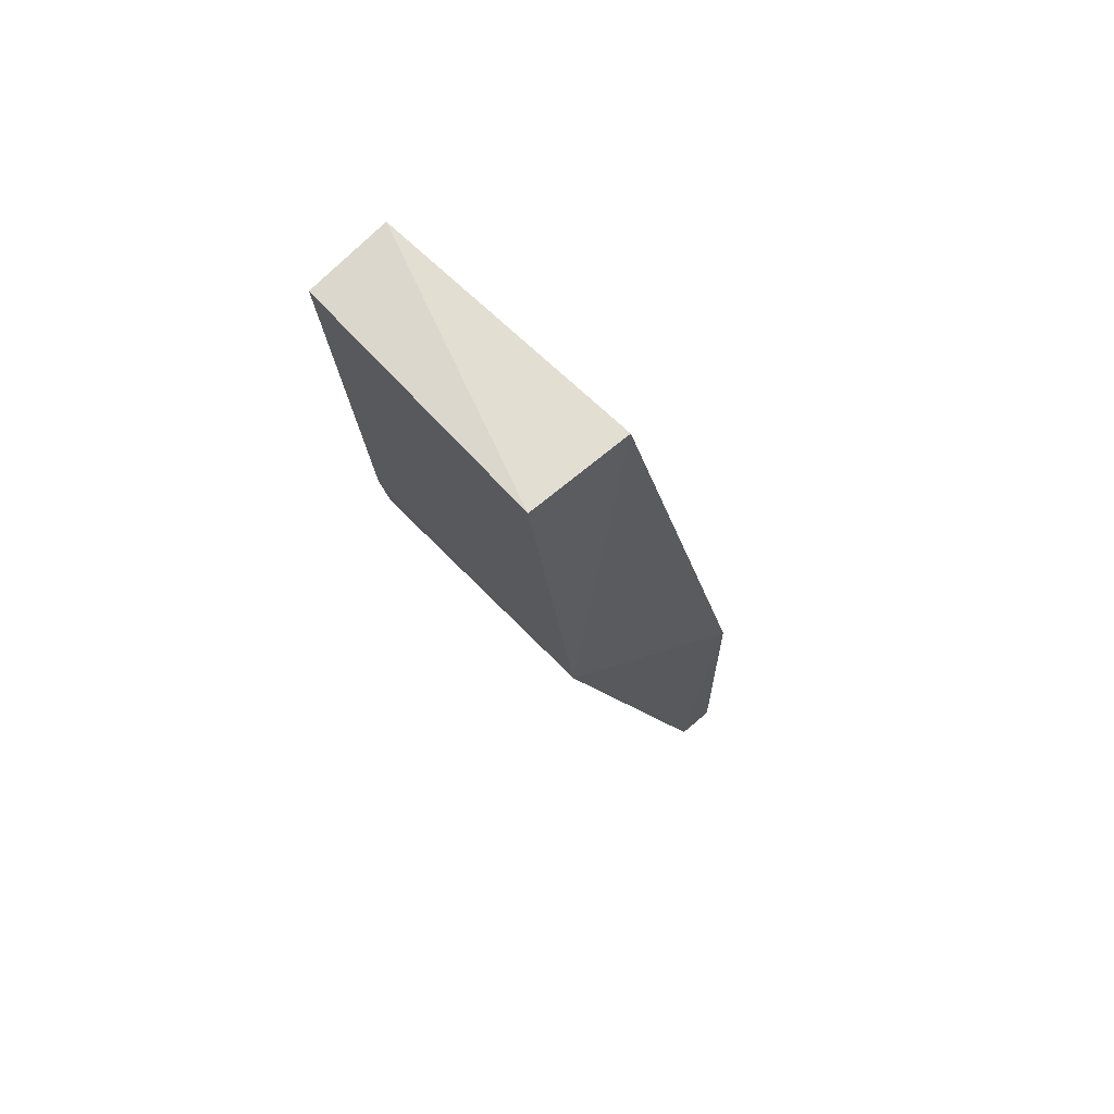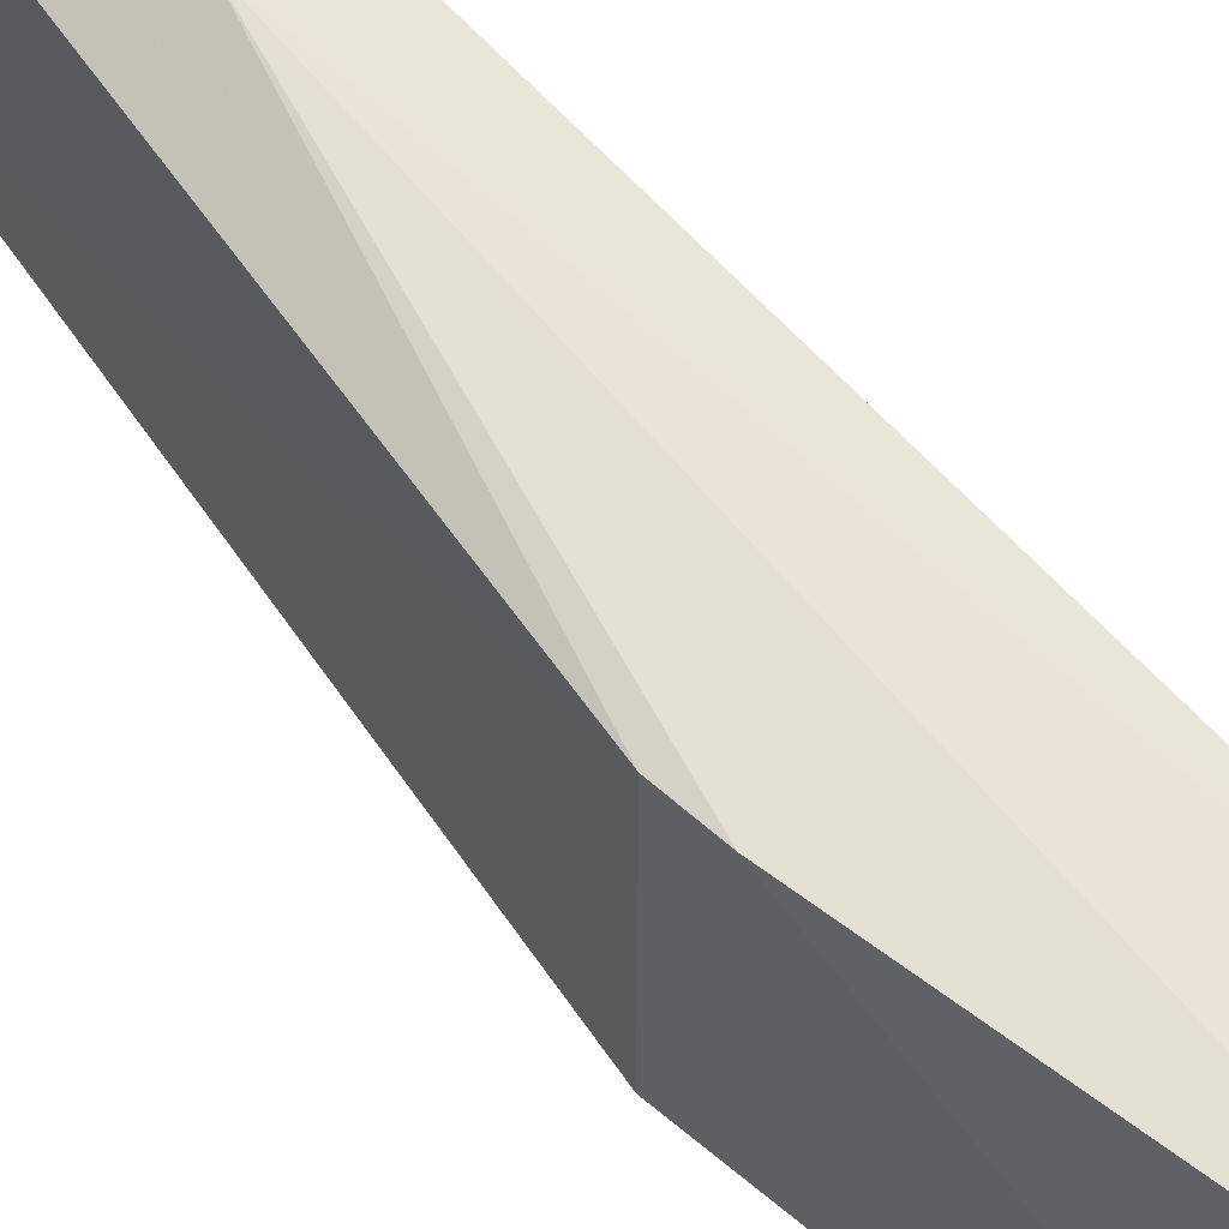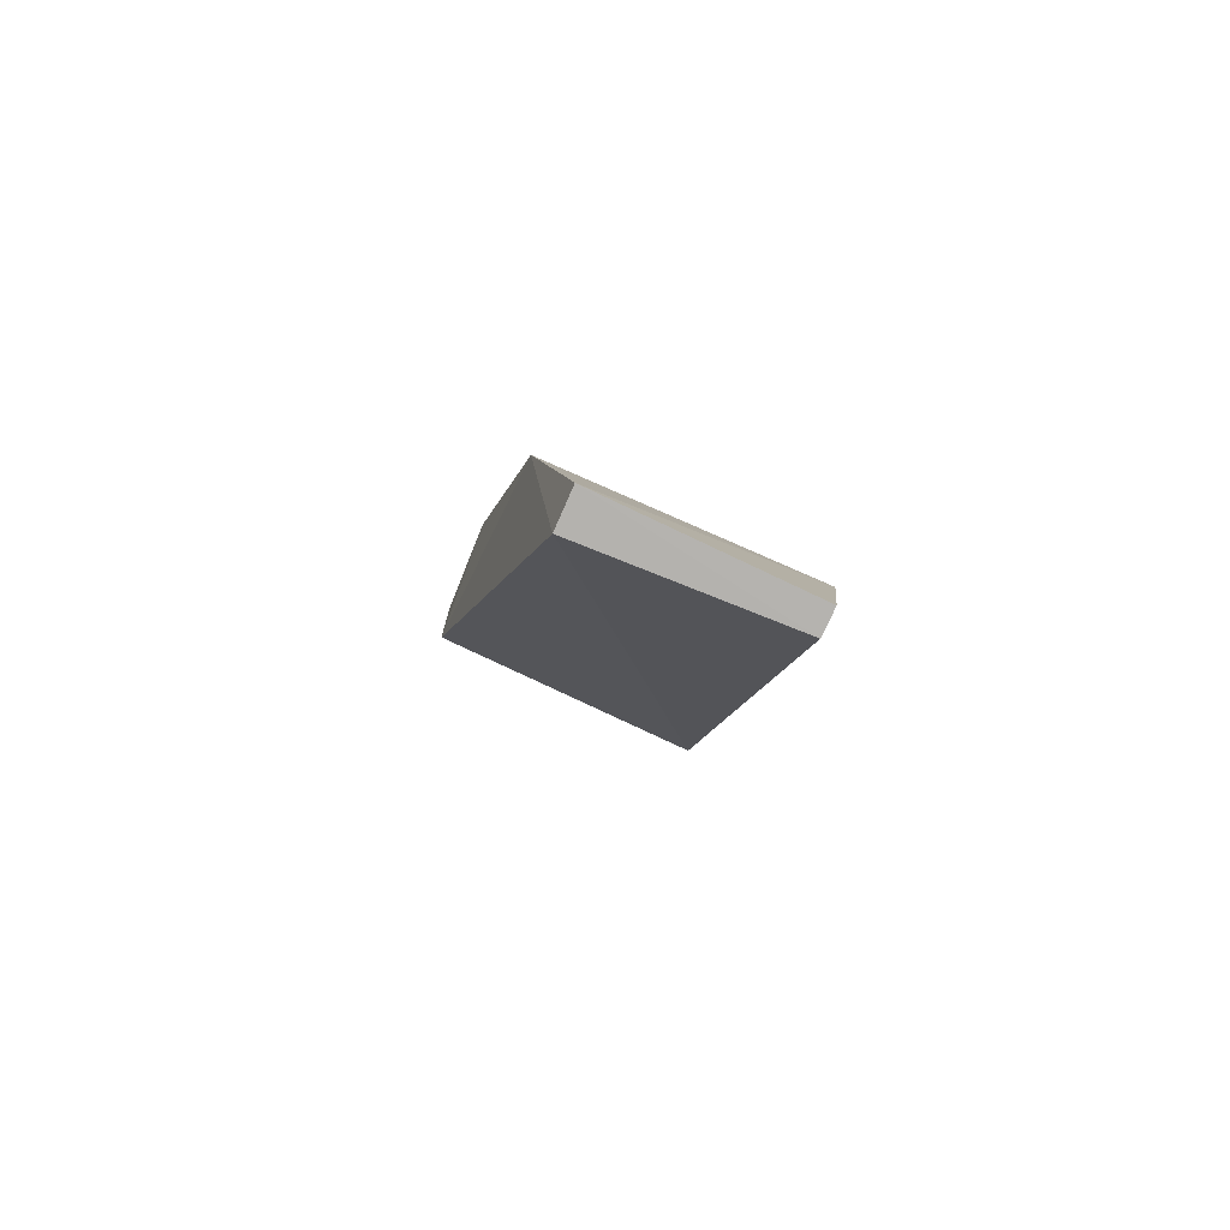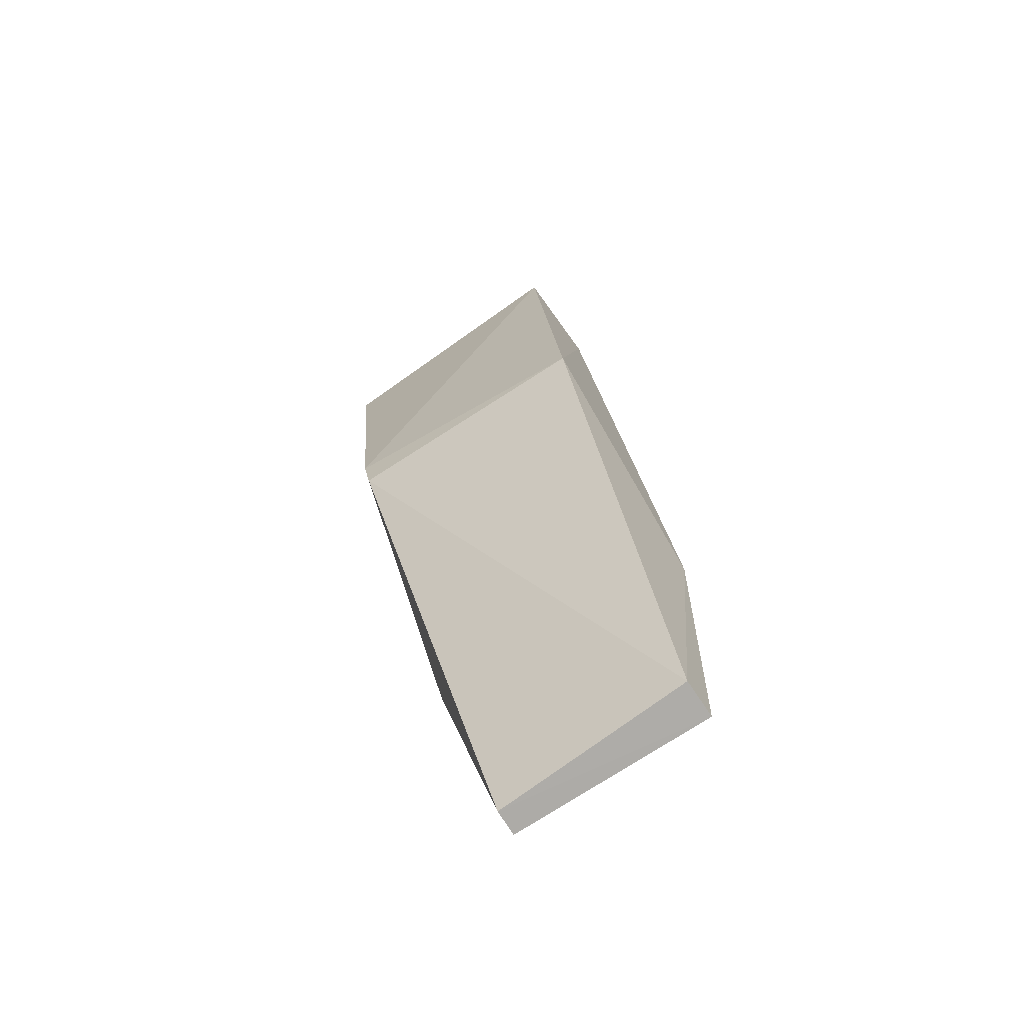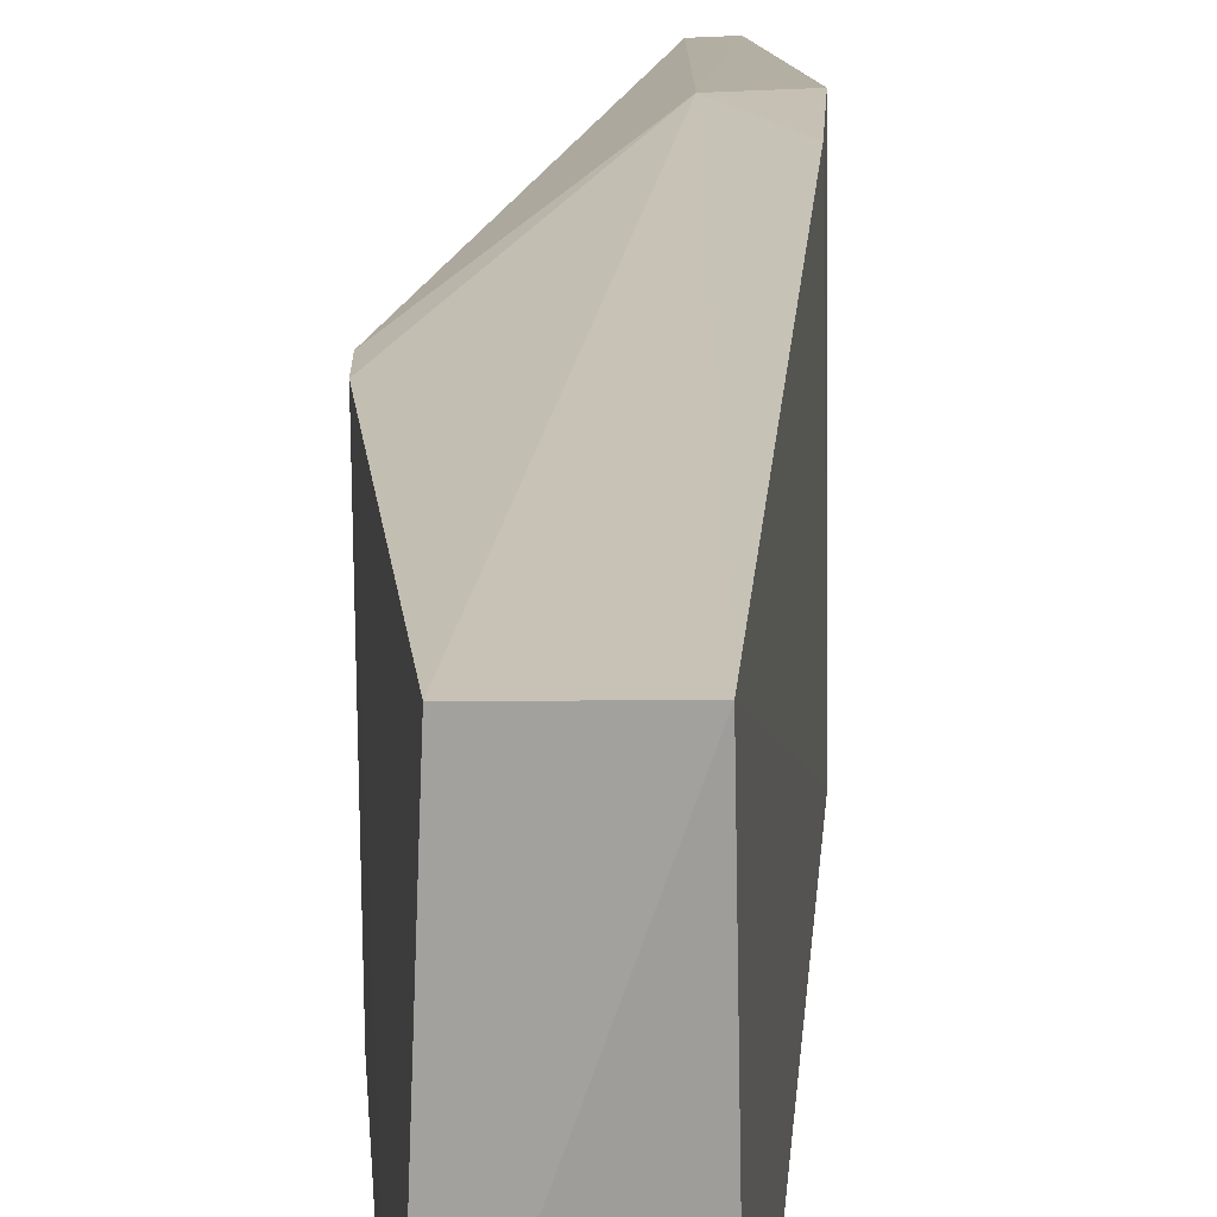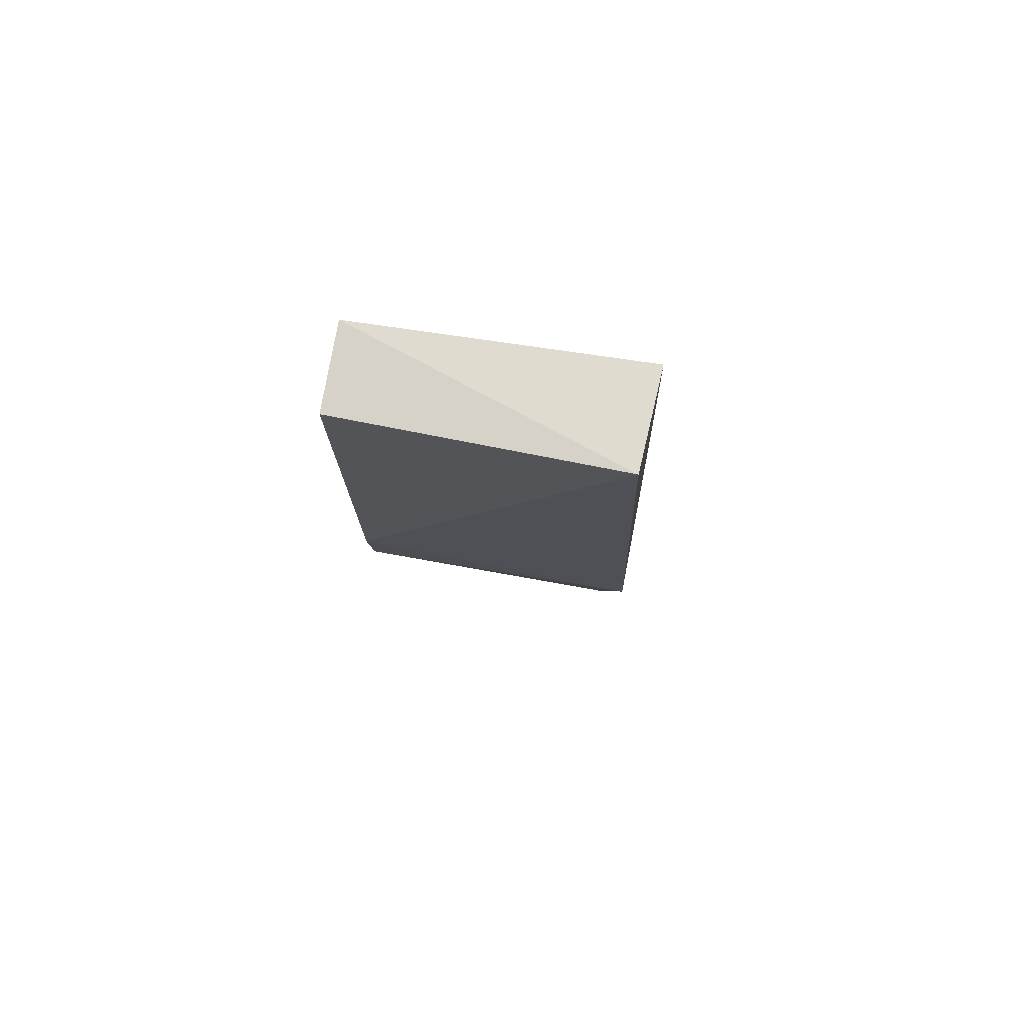
<metadata>
{"format":"obj","ext":"obj","renderer":"f3d","projection":"perspective","resolution":1024,"background":"white","views":[{"elev":62.3,"azim":-43.1,"up":"+Z"},{"elev":61.2,"azim":-56.9,"up":"+Y"},{"elev":-78.9,"azim":64.7,"up":"+Z"},{"elev":-77.5,"azim":-57.5,"up":"+Z"},{"elev":19.4,"azim":-11.4,"up":"+Y"},{"elev":65.4,"azim":-80.0,"up":"+Z"}]}
</metadata>
<code>
v -0.1489 -0.02886 0.3876
v -0.1048 -0.02124 0.1895
v -0.1083 0.02803 0.2373
v -0.168 0.03028 0.3848
v -0.1597 -0.02761 0.3051
v -0.1502 0.03028 0.3882
v -0.1126 -0.02761 0.2584
v -0.1705 -0.02761 0.3859
v -0.1103 0.02124 0.1893
v -0.1205 0.0291 0.2411
v -0.1136 0.02877 0.2578
v -0.113 -0.02103 0.1893
v -0.1615 0.02839 0.3144
v -0.1048 0.02124 0.1895
v -0.1597 0.02761 0.3051
f 7 2 3
f 7 6 1
f 7 1 5
f 8 5 1
f 8 6 4
f 8 1 6
f 10 4 6
f 11 7 3
f 11 6 7
f 11 10 6
f 11 3 10
f 12 7 5
f 12 2 7
f 12 9 2
f 13 8 4
f 13 5 8
f 13 4 10
f 14 3 2
f 14 2 9
f 14 10 3
f 14 9 10
f 15 13 10
f 15 10 9
f 15 9 12
f 15 12 5
f 15 5 13

</code>
